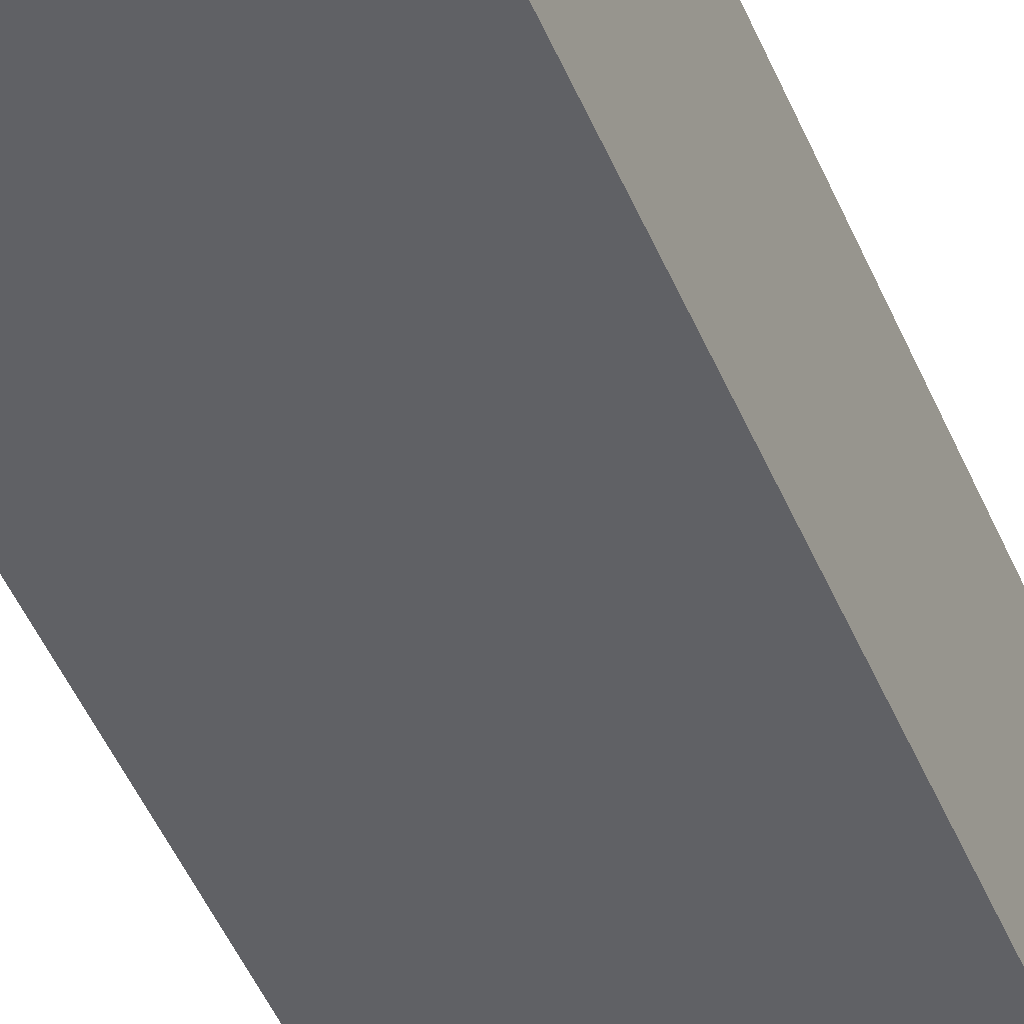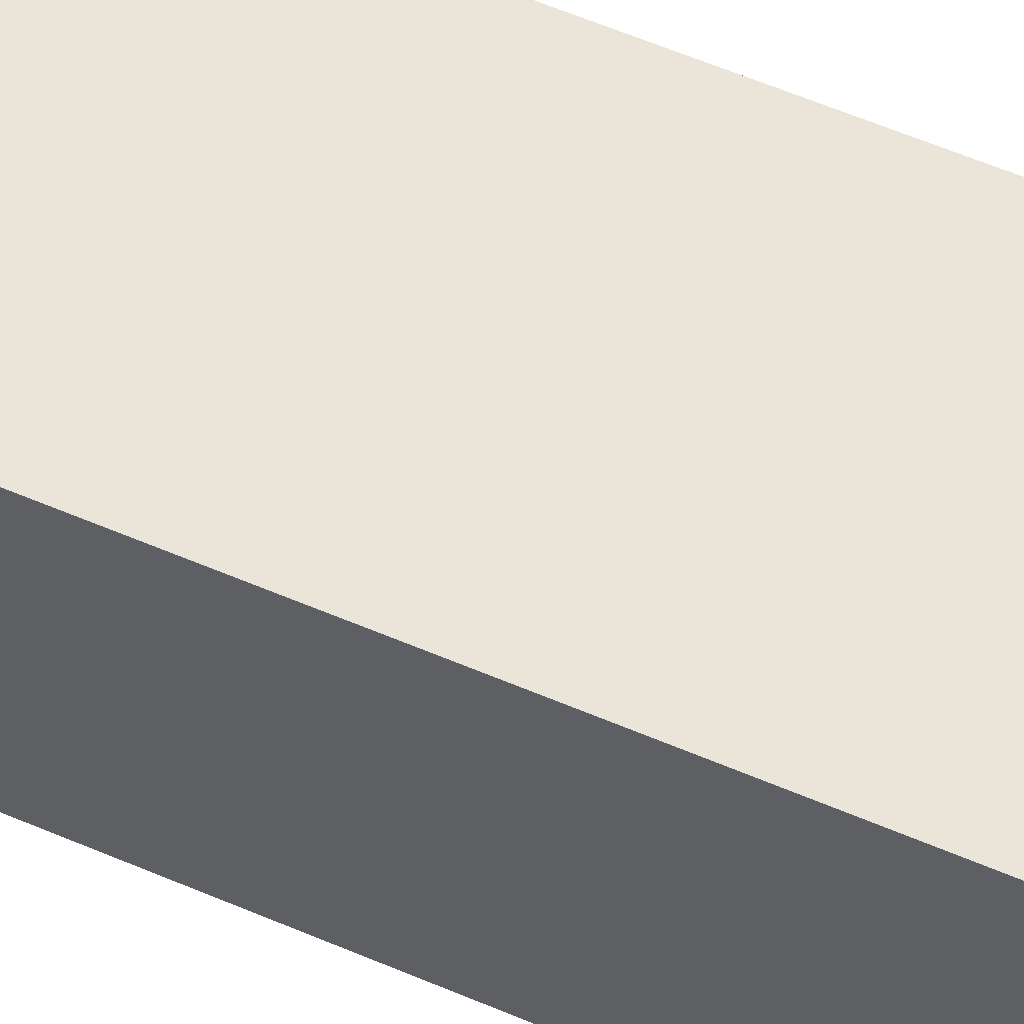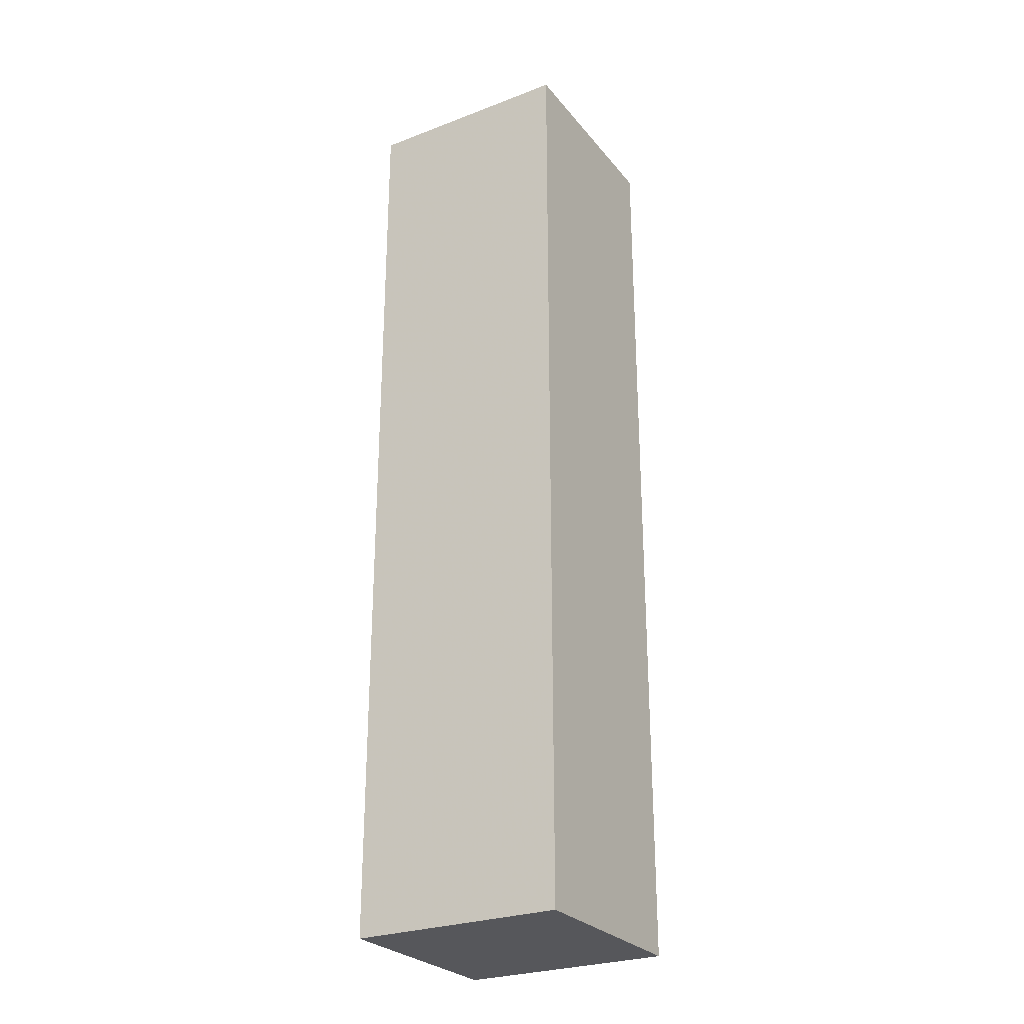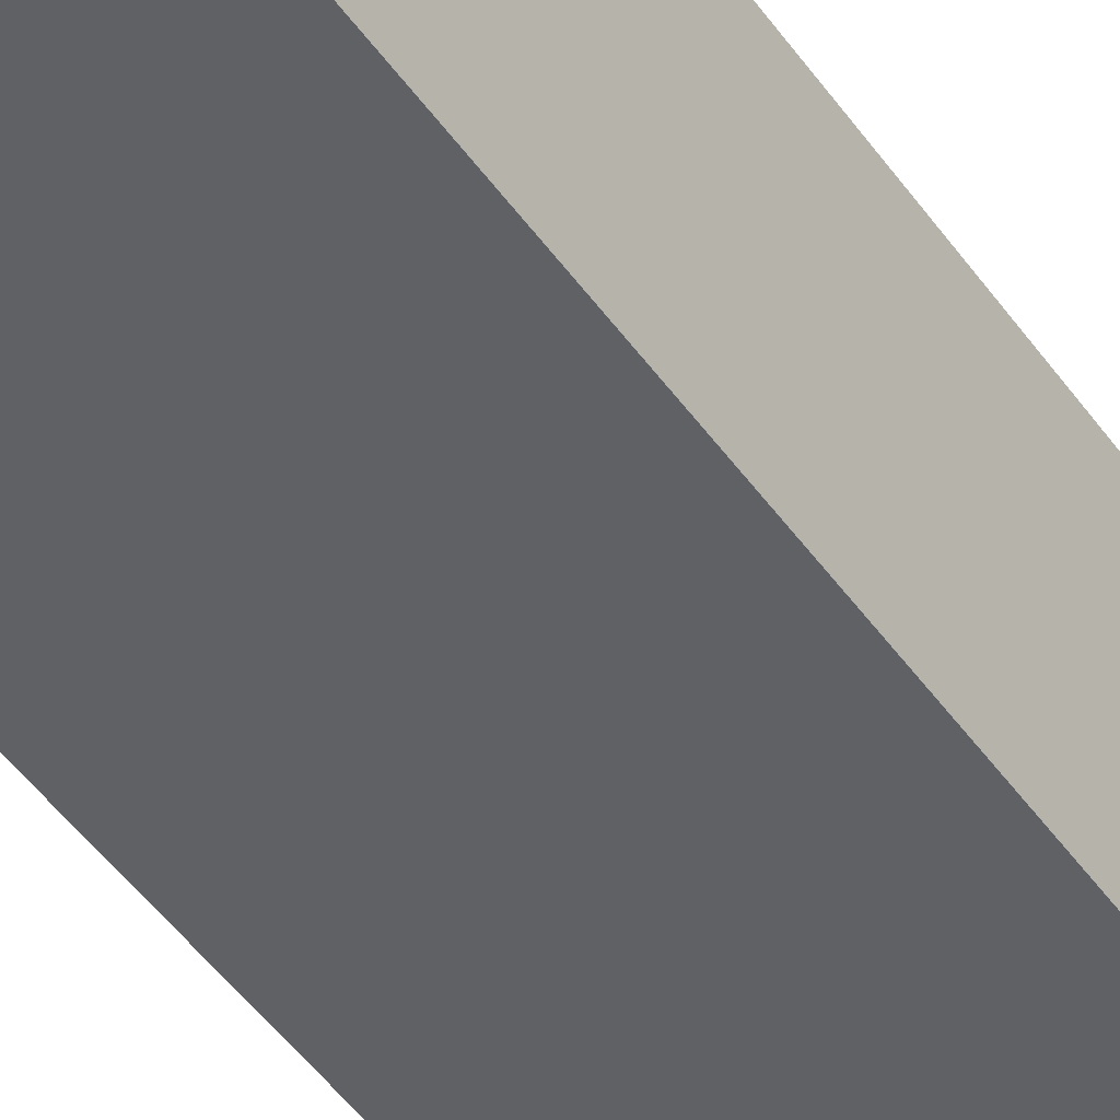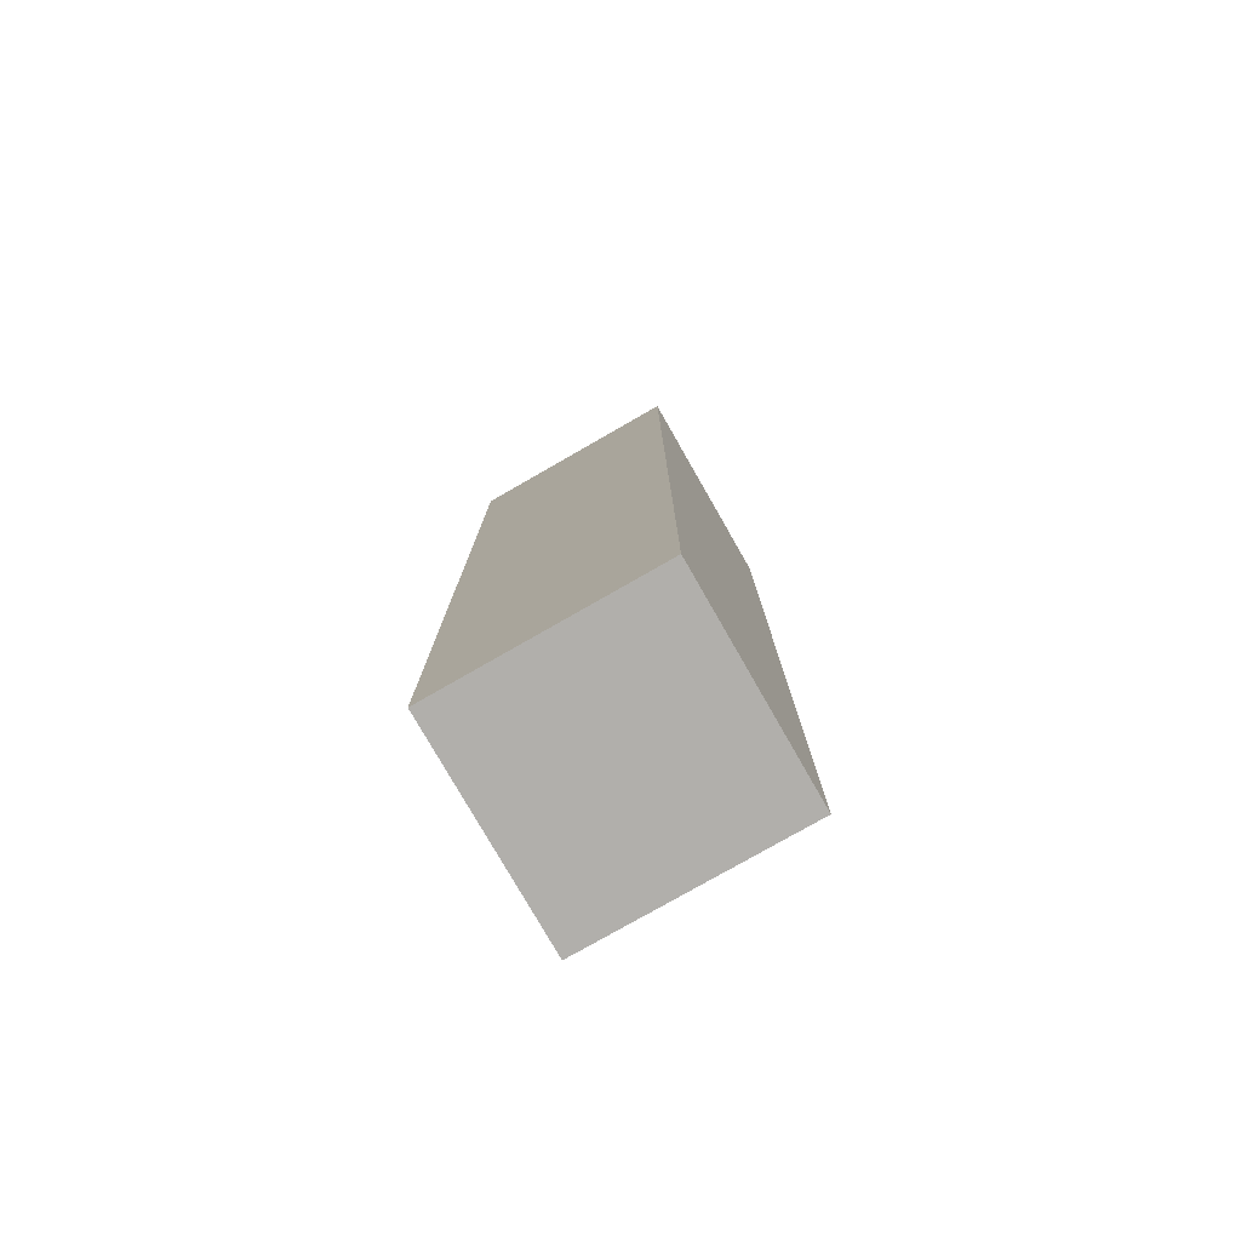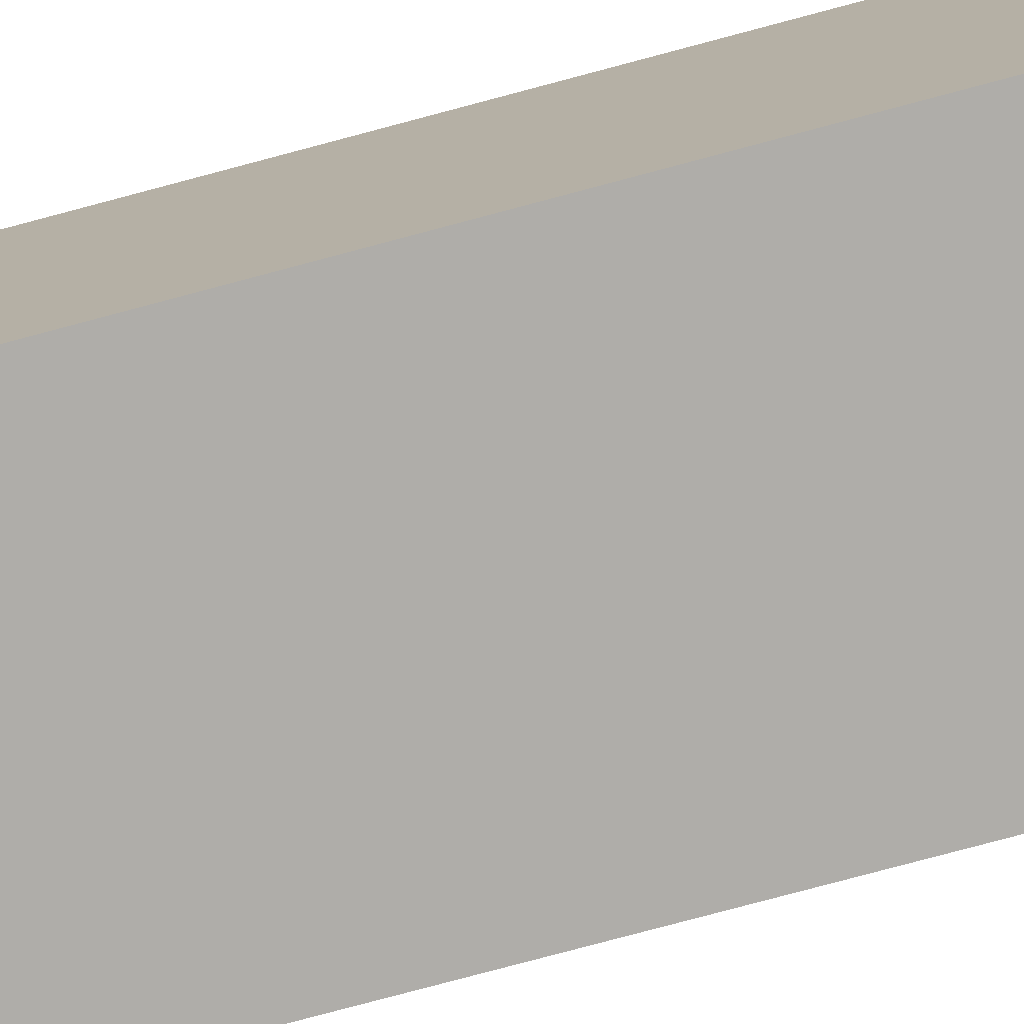
<metadata>
{"format":"obj","ext":"obj","renderer":"f3d","projection":"perspective","resolution":1024,"background":"white","views":[{"elev":-48.9,"azim":-157.5,"up":"+Z"},{"elev":59.6,"azim":-66.3,"up":"+Z"},{"elev":-27.1,"azim":-149.5,"up":"+Y"},{"elev":-47.9,"azim":-146.4,"up":"+Z"},{"elev":-78.3,"azim":-150.2,"up":"+Y"},{"elev":-77.4,"azim":105.0,"up":"+Z"}]}
</metadata>
<code>
o Cube
v 0.18 -0.8 -0.1764
v 0.18 -0.8 0.1764
v -0.18 -0.8 0.1764
v -0.18 -0.8 -0.1764
v 0.18 0.8 -0.1764
v 0.18 0.8 0.1764
v -0.18 0.8 0.1764
v -0.18 0.8 -0.1764
f 1 2 3 4
f 5 8 7 6
f 1 5 6 2
f 2 6 7 3
f 3 7 8 4
f 5 1 4 8

</code>
